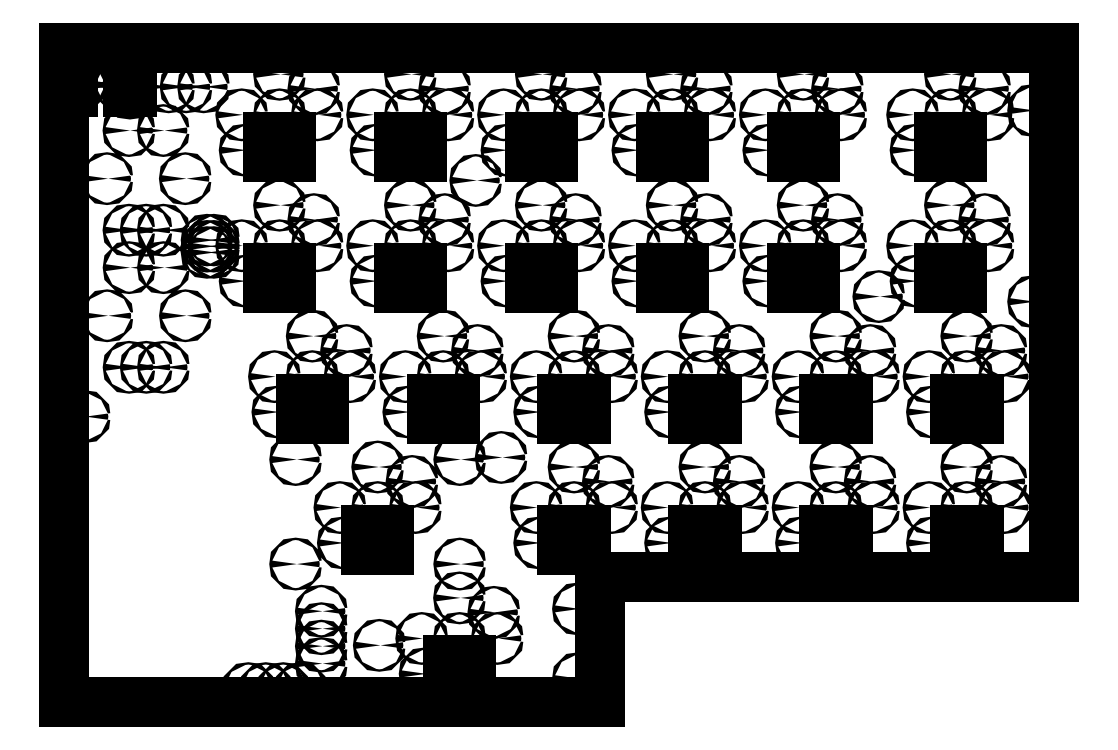
<metadata>
{"format":"dxf","ext":"dxf","renderer":"ezdxf+matplotlib","layout":"modelspace","background":"white","min_lineweight":24,"dpi":150}
</metadata>
<code>
0
SECTION
2
ENTITIES
0
LINE
8
BLACK
10
62.63
20
-26.76
11
203.2
21
-26.76
0
LINE
8
BLACK
10
59.2
20
-122
11
59.2
21
-26.76
0
LINE
8
BLACK
10
59.2
20
-26.76
11
62.63
21
-26.76
0
LINE
8
BLACK
10
137.2
20
-122
11
137.2
21
-103.7
0
LINE
8
BLACK
10
203.2
20
-103.7
11
203.2
21
-26.76
0
LINE
8
BLACK
10
137.2
20
-122
11
59.2
21
-122
0
LINE
8
BLACK
10
137.2
20
-103.7
11
203.2
21
-103.7
0
LINE
8
BLACK
10
188.8
20
-77.82
11
188.8
21
-80.82
0
LINE
8
BLACK
10
188.8
20
-80.82
11
192.2
21
-80.82
0
LINE
8
BLACK
10
192.2
20
-77.82
11
188.8
21
-77.82
0
LINE
8
BLACK
10
192.2
20
-80.82
11
192.2
21
-77.82
0
LINE
8
BLACK
10
169.8
20
-96.87
11
169.8
21
-99.87
0
LINE
8
BLACK
10
169.8
20
-99.87
11
173.2
21
-99.87
0
LINE
8
BLACK
10
173.2
20
-96.87
11
169.8
21
-96.87
0
LINE
8
BLACK
10
173.2
20
-99.87
11
173.2
21
-96.87
0
LINE
8
BLACK
10
145.9
20
-58.77
11
145.9
21
-61.77
0
LINE
8
BLACK
10
145.9
20
-61.77
11
149.3
21
-61.77
0
LINE
8
BLACK
10
149.3
20
-58.77
11
145.9
21
-58.77
0
LINE
8
BLACK
10
149.3
20
-61.77
11
149.3
21
-58.77
0
LINE
8
BLACK
10
145.9
20
-39.72
11
145.9
21
-42.72
0
LINE
8
BLACK
10
145.9
20
-42.72
11
149.3
21
-42.72
0
LINE
8
BLACK
10
149.3
20
-39.72
11
145.9
21
-39.72
0
LINE
8
BLACK
10
149.3
20
-42.72
11
149.3
21
-39.72
0
LINE
8
BLACK
10
169.8
20
-77.82
11
169.8
21
-80.82
0
LINE
8
BLACK
10
169.8
20
-80.82
11
173.2
21
-80.82
0
LINE
8
BLACK
10
173.2
20
-77.82
11
169.8
21
-77.82
0
LINE
8
BLACK
10
173.2
20
-80.82
11
173.2
21
-77.82
0
LINE
8
BLACK
10
107.8
20
-58.77
11
107.8
21
-61.77
0
LINE
8
BLACK
10
107.8
20
-61.77
11
111.2
21
-61.77
0
LINE
8
BLACK
10
111.2
20
-58.77
11
107.8
21
-58.77
0
LINE
8
BLACK
10
111.2
20
-61.77
11
111.2
21
-58.77
0
LINE
8
BLACK
10
107.8
20
-39.72
11
107.8
21
-42.72
0
LINE
8
BLACK
10
107.8
20
-42.72
11
111.2
21
-42.72
0
LINE
8
BLACK
10
111.2
20
-39.72
11
107.8
21
-39.72
0
LINE
8
BLACK
10
111.2
20
-42.72
11
111.2
21
-39.72
0
LINE
8
BLACK
10
88.8
20
-39.72
11
88.8
21
-42.72
0
LINE
8
BLACK
10
88.8
20
-42.72
11
92.2
21
-42.72
0
LINE
8
BLACK
10
92.2
20
-39.72
11
88.8
21
-39.72
0
LINE
8
BLACK
10
92.2
20
-42.72
11
92.2
21
-39.72
0
LINE
8
BLACK
10
165
20
-58.77
11
165
21
-61.77
0
LINE
8
BLACK
10
165
20
-61.77
11
168.4
21
-61.77
0
LINE
8
BLACK
10
168.4
20
-58.77
11
165
21
-58.77
0
LINE
8
BLACK
10
168.4
20
-61.77
11
168.4
21
-58.77
0
LINE
8
BLACK
10
150.7
20
-77.82
11
150.7
21
-80.82
0
LINE
8
BLACK
10
150.7
20
-80.82
11
154.1
21
-80.82
0
LINE
8
BLACK
10
154.1
20
-77.82
11
150.7
21
-77.82
0
LINE
8
BLACK
10
154.1
20
-80.82
11
154.1
21
-77.82
0
LINE
8
BLACK
10
126.9
20
-58.77
11
126.9
21
-61.77
0
LINE
8
BLACK
10
126.9
20
-61.77
11
130.3
21
-61.77
0
LINE
8
BLACK
10
130.3
20
-58.77
11
126.9
21
-58.77
0
LINE
8
BLACK
10
130.3
20
-61.77
11
130.3
21
-58.77
0
LINE
8
BLACK
10
93.56
20
-77.82
11
93.56
21
-80.82
0
LINE
8
BLACK
10
93.56
20
-80.82
11
96.96
21
-80.82
0
LINE
8
BLACK
10
96.96
20
-77.82
11
93.56
21
-77.82
0
LINE
8
BLACK
10
96.96
20
-80.82
11
96.96
21
-77.82
0
LINE
8
BLACK
10
88.8
20
-58.77
11
88.8
21
-61.77
0
LINE
8
BLACK
10
88.8
20
-61.77
11
92.2
21
-61.77
0
LINE
8
BLACK
10
92.2
20
-58.77
11
88.8
21
-58.77
0
LINE
8
BLACK
10
92.2
20
-61.77
11
92.2
21
-58.77
0
LINE
8
BLACK
10
115
20
-115.9
11
115
21
-118.9
0
LINE
8
BLACK
10
115
20
-118.9
11
118.4
21
-118.9
0
LINE
8
BLACK
10
118.4
20
-115.9
11
115
21
-115.9
0
LINE
8
BLACK
10
118.4
20
-118.9
11
118.4
21
-115.9
0
LINE
8
BLACK
10
150.7
20
-96.87
11
150.7
21
-99.87
0
LINE
8
BLACK
10
150.7
20
-99.87
11
154.1
21
-99.87
0
LINE
8
BLACK
10
154.1
20
-96.87
11
150.7
21
-96.87
0
LINE
8
BLACK
10
154.1
20
-99.87
11
154.1
21
-96.87
0
LINE
8
BLACK
10
103.1
20
-96.87
11
103.1
21
-99.87
0
LINE
8
BLACK
10
103.1
20
-99.87
11
106.5
21
-99.87
0
LINE
8
BLACK
10
106.5
20
-96.87
11
103.1
21
-96.87
0
LINE
8
BLACK
10
106.5
20
-99.87
11
106.5
21
-96.87
0
LINE
8
BLACK
10
186.4
20
-58.77
11
186.4
21
-61.77
0
LINE
8
BLACK
10
186.4
20
-61.77
11
189.8
21
-61.77
0
LINE
8
BLACK
10
189.8
20
-58.77
11
186.4
21
-58.77
0
LINE
8
BLACK
10
189.8
20
-61.77
11
189.8
21
-58.77
0
LINE
8
BLACK
10
165
20
-39.72
11
165
21
-42.72
0
LINE
8
BLACK
10
165
20
-42.72
11
168.4
21
-42.72
0
LINE
8
BLACK
10
168.4
20
-39.72
11
165
21
-39.72
0
LINE
8
BLACK
10
168.4
20
-42.72
11
168.4
21
-39.72
0
LINE
8
BLACK
10
112.6
20
-77.82
11
112.6
21
-80.82
0
LINE
8
BLACK
10
112.6
20
-80.82
11
116
21
-80.82
0
LINE
8
BLACK
10
116
20
-77.82
11
112.6
21
-77.82
0
LINE
8
BLACK
10
116
20
-80.82
11
116
21
-77.82
0
LINE
8
BLACK
10
131.7
20
-96.87
11
131.7
21
-99.87
0
LINE
8
BLACK
10
131.7
20
-99.87
11
135.1
21
-99.87
0
LINE
8
BLACK
10
135.1
20
-96.87
11
131.7
21
-96.87
0
LINE
8
BLACK
10
135.1
20
-99.87
11
135.1
21
-96.87
0
LINE
8
BLACK
10
126.9
20
-39.72
11
126.9
21
-42.72
0
LINE
8
BLACK
10
126.9
20
-42.72
11
130.3
21
-42.72
0
LINE
8
BLACK
10
130.3
20
-39.72
11
126.9
21
-39.72
0
LINE
8
BLACK
10
130.3
20
-42.72
11
130.3
21
-39.72
0
LINE
8
BLACK
10
186.4
20
-39.72
11
186.4
21
-42.72
0
LINE
8
BLACK
10
186.4
20
-42.72
11
189.8
21
-42.72
0
LINE
8
BLACK
10
189.8
20
-39.72
11
186.4
21
-39.72
0
LINE
8
BLACK
10
189.8
20
-42.72
11
189.8
21
-39.72
0
LINE
8
BLACK
10
131.7
20
-77.82
11
131.7
21
-80.82
0
LINE
8
BLACK
10
131.7
20
-80.82
11
135.1
21
-80.82
0
LINE
8
BLACK
10
135.1
20
-77.82
11
131.7
21
-77.82
0
LINE
8
BLACK
10
135.1
20
-80.82
11
135.1
21
-77.82
0
LINE
8
BLACK
10
188.8
20
-96.87
11
188.8
21
-99.87
0
LINE
8
BLACK
10
188.8
20
-99.87
11
192.2
21
-99.87
0
LINE
8
BLACK
10
192.2
20
-96.87
11
188.8
21
-96.87
0
LINE
8
BLACK
10
192.2
20
-99.87
11
192.2
21
-96.87
0
CIRCLE
8
BLACK
10
134
20
-108.4
40
0.175
0
CIRCLE
8
BLACK
10
123.1
20
-55.57
40
0.175
0
CIRCLE
8
BLACK
10
123.6
20
-60.72
40
0.175
0
CIRCLE
8
BLACK
10
128.6
20
-55.57
40
0.175
0
CIRCLE
8
BLACK
10
134.1
20
-55.57
40
0.175
0
CIRCLE
8
BLACK
10
128.6
20
-49.67
40
0.175
0
CIRCLE
8
BLACK
10
133.6
20
-51.77
40
0.175
0
CIRCLE
8
BLACK
10
177.7
20
-62.97
40
0.175
0
CIRCLE
8
BLACK
10
85.96
20
-120
40
0.175
0
CIRCLE
8
BLACK
10
88.5
20
-120
40
0.175
0
CIRCLE
8
BLACK
10
91.04
20
-120
40
0.175
0
CIRCLE
8
BLACK
10
93.58
20
-120
40
0.175
0
CIRCLE
8
BLACK
10
122.8
20
-86.38
40
0.175
0
CIRCLE
8
BLACK
10
108.8
20
-74.62
40
0.175
0
CIRCLE
8
BLACK
10
109.3
20
-79.77
40
0.175
0
CIRCLE
8
BLACK
10
114.3
20
-74.62
40
0.175
0
CIRCLE
8
BLACK
10
119.8
20
-74.62
40
0.175
0
CIRCLE
8
BLACK
10
114.3
20
-68.72
40
0.175
0
CIRCLE
8
BLACK
10
119.3
20
-70.82
40
0.175
0
CIRCLE
8
BLACK
10
96.58
20
-108.8
40
0.175
0
CIRCLE
8
BLACK
10
96.58
20
-111.3
40
0.175
0
CIRCLE
8
BLACK
10
96.58
20
-113.8
40
0.175
0
CIRCLE
8
BLACK
10
96.58
20
-116.4
40
0.175
0
CIRCLE
8
BLACK
10
99.28
20
-93.67
40
0.175
0
CIRCLE
8
BLACK
10
99.78
20
-98.82
40
0.175
0
CIRCLE
8
BLACK
10
104.8
20
-93.67
40
0.175
0
CIRCLE
8
BLACK
10
110.3
20
-93.67
40
0.175
0
CIRCLE
8
BLACK
10
104.8
20
-87.77
40
0.175
0
CIRCLE
8
BLACK
10
109.8
20
-89.87
40
0.175
0
CIRCLE
8
BLACK
10
166
20
-74.62
40
0.175
0
CIRCLE
8
BLACK
10
166.5
20
-79.77
40
0.175
0
CIRCLE
8
BLACK
10
171.5
20
-74.62
40
0.175
0
CIRCLE
8
BLACK
10
177
20
-74.62
40
0.175
0
CIRCLE
8
BLACK
10
171.5
20
-68.72
40
0.175
0
CIRCLE
8
BLACK
10
176.5
20
-70.82
40
0.175
0
CIRCLE
8
BLACK
10
161.2
20
-55.57
40
0.175
0
CIRCLE
8
BLACK
10
161.7
20
-60.72
40
0.175
0
CIRCLE
8
BLACK
10
166.7
20
-55.57
40
0.175
0
CIRCLE
8
BLACK
10
172.2
20
-55.57
40
0.175
0
CIRCLE
8
BLACK
10
166.7
20
-49.67
40
0.175
0
CIRCLE
8
BLACK
10
171.7
20
-51.77
40
0.175
0
CIRCLE
8
BLACK
10
85
20
-55.57
40
0.175
0
CIRCLE
8
BLACK
10
85.5
20
-60.72
40
0.175
0
CIRCLE
8
BLACK
10
90.5
20
-55.57
40
0.175
0
CIRCLE
8
BLACK
10
96
20
-55.57
40
0.175
0
CIRCLE
8
BLACK
10
90.5
20
-49.67
40
0.175
0
CIRCLE
8
BLACK
10
95.5
20
-51.77
40
0.175
0
CIRCLE
8
BLACK
10
200.2
20
-35.89
40
0.175
0
CIRCLE
8
BLACK
10
146.9
20
-74.62
40
0.175
0
CIRCLE
8
BLACK
10
147.4
20
-79.77
40
0.175
0
CIRCLE
8
BLACK
10
152.4
20
-74.62
40
0.175
0
CIRCLE
8
BLACK
10
157.9
20
-74.62
40
0.175
0
CIRCLE
8
BLACK
10
152.4
20
-68.72
40
0.175
0
CIRCLE
8
BLACK
10
157.4
20
-70.82
40
0.175
0
CIRCLE
8
BLACK
10
127.9
20
-74.62
40
0.175
0
CIRCLE
8
BLACK
10
128.4
20
-79.77
40
0.175
0
CIRCLE
8
BLACK
10
133.4
20
-74.62
40
0.175
0
CIRCLE
8
BLACK
10
138.9
20
-74.62
40
0.175
0
CIRCLE
8
BLACK
10
133.4
20
-68.72
40
0.175
0
CIRCLE
8
BLACK
10
138.4
20
-70.82
40
0.175
0
CIRCLE
8
BLACK
10
142.1
20
-55.57
40
0.175
0
CIRCLE
8
BLACK
10
142.6
20
-60.72
40
0.175
0
CIRCLE
8
BLACK
10
147.6
20
-55.57
40
0.175
0
CIRCLE
8
BLACK
10
153.1
20
-55.57
40
0.175
0
CIRCLE
8
BLACK
10
147.6
20
-49.67
40
0.175
0
CIRCLE
8
BLACK
10
152.6
20
-51.77
40
0.175
0
CIRCLE
8
BLACK
10
185
20
-93.67
40
0.175
0
CIRCLE
8
BLACK
10
185.5
20
-98.82
40
0.175
0
CIRCLE
8
BLACK
10
190.5
20
-93.67
40
0.175
0
CIRCLE
8
BLACK
10
196
20
-93.67
40
0.175
0
CIRCLE
8
BLACK
10
190.5
20
-87.77
40
0.175
0
CIRCLE
8
BLACK
10
195.5
20
-89.87
40
0.175
0
CIRCLE
8
BLACK
10
104
20
-36.52
40
0.175
0
CIRCLE
8
BLACK
10
104.5
20
-41.67
40
0.175
0
CIRCLE
8
BLACK
10
109.5
20
-36.52
40
0.175
0
CIRCLE
8
BLACK
10
115
20
-36.52
40
0.175
0
CIRCLE
8
BLACK
10
109.5
20
-30.62
40
0.175
0
CIRCLE
8
BLACK
10
114.5
20
-32.72
40
0.175
0
CIRCLE
8
BLACK
10
146.9
20
-93.67
40
0.175
0
CIRCLE
8
BLACK
10
147.4
20
-98.82
40
0.175
0
CIRCLE
8
BLACK
10
152.4
20
-93.67
40
0.175
0
CIRCLE
8
BLACK
10
157.9
20
-93.67
40
0.175
0
CIRCLE
8
BLACK
10
152.4
20
-87.77
40
0.175
0
CIRCLE
8
BLACK
10
157.4
20
-89.87
40
0.175
0
CIRCLE
8
BLACK
10
111.2
20
-112.7
40
0.175
0
CIRCLE
8
BLACK
10
111.7
20
-117.9
40
0.175
0
CIRCLE
8
BLACK
10
116.7
20
-112.7
40
0.175
0
CIRCLE
8
BLACK
10
122.2
20
-112.7
40
0.175
0
CIRCLE
8
BLACK
10
116.7
20
-106.8
40
0.175
0
CIRCLE
8
BLACK
10
121.7
20
-108.9
40
0.175
0
CIRCLE
8
BLACK
10
127.9
20
-93.67
40
0.175
0
CIRCLE
8
BLACK
10
128.4
20
-98.82
40
0.175
0
CIRCLE
8
BLACK
10
133.4
20
-93.67
40
0.175
0
CIRCLE
8
BLACK
10
138.9
20
-93.67
40
0.175
0
CIRCLE
8
BLACK
10
133.4
20
-87.77
40
0.175
0
CIRCLE
8
BLACK
10
138.4
20
-89.87
40
0.175
0
CIRCLE
8
BLACK
10
105
20
-113.7
40
0.175
0
CIRCLE
8
BLACK
10
85
20
-36.52
40
0.175
0
CIRCLE
8
BLACK
10
85.5
20
-41.67
40
0.175
0
CIRCLE
8
BLACK
10
90.5
20
-36.52
40
0.175
0
CIRCLE
8
BLACK
10
96
20
-36.52
40
0.175
0
CIRCLE
8
BLACK
10
90.5
20
-30.62
40
0.175
0
CIRCLE
8
BLACK
10
95.5
20
-32.72
40
0.175
0
CIRCLE
8
BLACK
10
182.6
20
-55.57
40
0.175
0
CIRCLE
8
BLACK
10
183.1
20
-60.72
40
0.175
0
CIRCLE
8
BLACK
10
188.1
20
-55.57
40
0.175
0
CIRCLE
8
BLACK
10
193.6
20
-55.57
40
0.175
0
CIRCLE
8
BLACK
10
188.1
20
-49.67
40
0.175
0
CIRCLE
8
BLACK
10
193.1
20
-51.77
40
0.175
0
CIRCLE
8
BLACK
10
200.2
20
-63.71
40
0.175
0
CIRCLE
8
BLACK
10
166
20
-93.67
40
0.175
0
CIRCLE
8
BLACK
10
166.5
20
-98.82
40
0.175
0
CIRCLE
8
BLACK
10
171.5
20
-93.67
40
0.175
0
CIRCLE
8
BLACK
10
177
20
-93.67
40
0.175
0
CIRCLE
8
BLACK
10
171.5
20
-87.77
40
0.175
0
CIRCLE
8
BLACK
10
176.5
20
-89.87
40
0.175
0
CIRCLE
8
BLACK
10
92.85
20
-86.69
40
0.175
0
CIRCLE
8
BLACK
10
92.85
20
-101.9
40
0.175
0
CIRCLE
8
BLACK
10
116.7
20
-86.69
40
0.175
0
CIRCLE
8
BLACK
10
116.7
20
-101.9
40
0.175
0
CIRCLE
8
BLACK
10
119.1
20
-46.07
40
0.175
0
CIRCLE
8
BLACK
10
68.61
20
-58.76
40
0.175
0
CIRCLE
8
BLACK
10
73.61
20
-58.76
40
0.175
0
CIRCLE
8
BLACK
10
68.61
20
-73.26
40
0.175
0
CIRCLE
8
BLACK
10
73.61
20
-73.26
40
0.175
0
CIRCLE
8
BLACK
10
71.11
20
-73.26
40
0.175
0
CIRCLE
8
BLACK
10
65.41
20
-65.76
40
0.175
0
CIRCLE
8
BLACK
10
76.81
20
-65.76
40
0.175
0
CIRCLE
8
BLACK
10
89.76
20
-74.62
40
0.175
0
CIRCLE
8
BLACK
10
90.26
20
-79.77
40
0.175
0
CIRCLE
8
BLACK
10
95.26
20
-74.62
40
0.175
0
CIRCLE
8
BLACK
10
100.8
20
-74.62
40
0.175
0
CIRCLE
8
BLACK
10
95.26
20
-68.72
40
0.175
0
CIRCLE
8
BLACK
10
100.3
20
-70.82
40
0.175
0
CIRCLE
8
BLACK
10
104
20
-55.57
40
0.175
0
CIRCLE
8
BLACK
10
104.5
20
-60.72
40
0.175
0
CIRCLE
8
BLACK
10
109.5
20
-55.57
40
0.175
0
CIRCLE
8
BLACK
10
115
20
-55.57
40
0.175
0
CIRCLE
8
BLACK
10
109.5
20
-49.67
40
0.175
0
CIRCLE
8
BLACK
10
114.5
20
-51.77
40
0.175
0
CIRCLE
8
BLACK
10
185
20
-74.62
40
0.175
0
CIRCLE
8
BLACK
10
185.5
20
-79.77
40
0.175
0
CIRCLE
8
BLACK
10
190.5
20
-74.62
40
0.175
0
CIRCLE
8
BLACK
10
196
20
-74.62
40
0.175
0
CIRCLE
8
BLACK
10
190.5
20
-68.72
40
0.175
0
CIRCLE
8
BLACK
10
195.5
20
-70.82
40
0.175
0
CIRCLE
8
BLACK
10
68.59
20
-38.81
40
0.175
0
CIRCLE
8
BLACK
10
73.59
20
-38.81
40
0.175
0
CIRCLE
8
BLACK
10
68.59
20
-53.31
40
0.175
0
CIRCLE
8
BLACK
10
73.59
20
-53.31
40
0.175
0
CIRCLE
8
BLACK
10
71.09
20
-53.31
40
0.175
0
CIRCLE
8
BLACK
10
65.39
20
-45.81
40
0.175
0
CIRCLE
8
BLACK
10
76.79
20
-45.81
40
0.175
0
CIRCLE
8
BLACK
10
161.2
20
-36.52
40
0.175
0
CIRCLE
8
BLACK
10
161.7
20
-41.67
40
0.175
0
CIRCLE
8
BLACK
10
166.7
20
-36.52
40
0.175
0
CIRCLE
8
BLACK
10
172.2
20
-36.52
40
0.175
0
CIRCLE
8
BLACK
10
166.7
20
-30.62
40
0.175
0
CIRCLE
8
BLACK
10
171.7
20
-32.72
40
0.175
0
CIRCLE
8
BLACK
10
123.1
20
-36.52
40
0.175
0
CIRCLE
8
BLACK
10
123.6
20
-41.67
40
0.175
0
CIRCLE
8
BLACK
10
128.6
20
-36.52
40
0.175
0
CIRCLE
8
BLACK
10
134.1
20
-36.52
40
0.175
0
CIRCLE
8
BLACK
10
128.6
20
-30.62
40
0.175
0
CIRCLE
8
BLACK
10
133.6
20
-32.72
40
0.175
0
CIRCLE
8
BLACK
10
142.1
20
-36.52
40
0.175
0
CIRCLE
8
BLACK
10
142.6
20
-41.67
40
0.175
0
CIRCLE
8
BLACK
10
147.6
20
-36.52
40
0.175
0
CIRCLE
8
BLACK
10
153.1
20
-36.52
40
0.175
0
CIRCLE
8
BLACK
10
147.6
20
-30.62
40
0.175
0
CIRCLE
8
BLACK
10
152.6
20
-32.72
40
0.175
0
CIRCLE
8
BLACK
10
182.6
20
-36.52
40
0.175
0
CIRCLE
8
BLACK
10
183.1
20
-41.67
40
0.175
0
CIRCLE
8
BLACK
10
188.1
20
-36.52
40
0.175
0
CIRCLE
8
BLACK
10
193.6
20
-36.52
40
0.175
0
CIRCLE
8
BLACK
10
188.1
20
-30.62
40
0.175
0
CIRCLE
8
BLACK
10
193.1
20
-32.72
40
0.175
0
CIRCLE
8
BLACK
10
134
20
-118.6
40
0.175
0
CIRCLE
8
BLACK
10
62.09
20
-80.44
40
0.175
0
CIRCLE
8
BLACK
10
79.94
20
-56.55
40
0.15
0
CIRCLE
8
BLACK
10
80.94
20
-56.55
40
0.15
0
CIRCLE
8
BLACK
10
79.94
20
-55.65
40
0.15
0
CIRCLE
8
BLACK
10
80.94
20
-55.65
40
0.15
0
CIRCLE
8
BLACK
10
79.94
20
-54.75
40
0.15
0
CIRCLE
8
BLACK
10
80.94
20
-54.75
40
0.15
0
CIRCLE
8
BLACK
10
61.52
20
-32.15
40
0.175
0
CIRCLE
8
BLACK
10
67.3
20
-32.15
40
0.175
0
LINE
8
BLACK
10
59.79
20
-28.2
11
59.79
21
-28.8
0
ARC
8
BLACK
10
60.09
20
-28.8
40
0.3
50
-180
51
0
0
LINE
8
BLACK
10
60.39
20
-28.8
11
60.39
21
-28.2
0
ARC
8
BLACK
10
60.09
20
-28.2
40
0.3
50
0
51
180
0
LINE
8
BLACK
10
59.79
20
-32.13
11
59.79
21
-33.23
0
ARC
8
BLACK
10
60.09
20
-33.23
40
0.3
50
-180
51
0
0
LINE
8
BLACK
10
60.39
20
-33.23
11
60.39
21
-32.13
0
ARC
8
BLACK
10
60.09
20
-32.13
40
0.3
50
0
51
180
0
LINE
8
BLACK
10
68.43
20
-28.2
11
68.43
21
-28.8
0
ARC
8
BLACK
10
68.73
20
-28.8
40
0.3
50
-180
51
0
0
LINE
8
BLACK
10
69.03
20
-28.8
11
69.03
21
-28.2
0
ARC
8
BLACK
10
68.73
20
-28.2
40
0.3
50
0
51
180
0
LINE
8
BLACK
10
68.43
20
-32.13
11
68.43
21
-33.23
0
ARC
8
BLACK
10
68.73
20
-33.23
40
0.3
50
-180
51
0
0
LINE
8
BLACK
10
69.03
20
-33.23
11
69.03
21
-32.13
0
ARC
8
BLACK
10
68.73
20
-32.13
40
0.3
50
0
51
180
0
CIRCLE
8
BLACK
10
76.91
20
-32.45
40
0.175
0
CIRCLE
8
BLACK
10
79.45
20
-32.45
40
0.175
0
CIRCLE
8
BLACK
10
74.37
20
-32.45
40
0.175
0
ENDSEC
0
EOF

</code>
